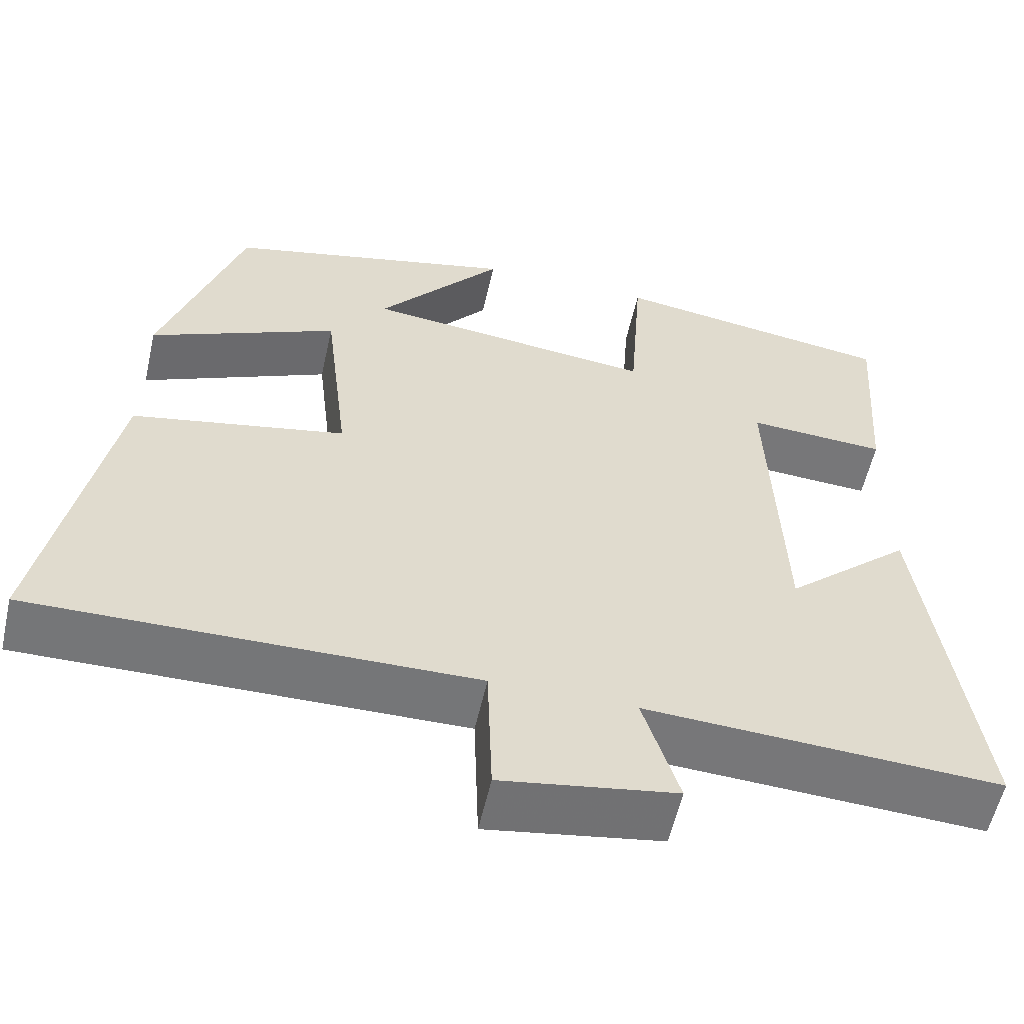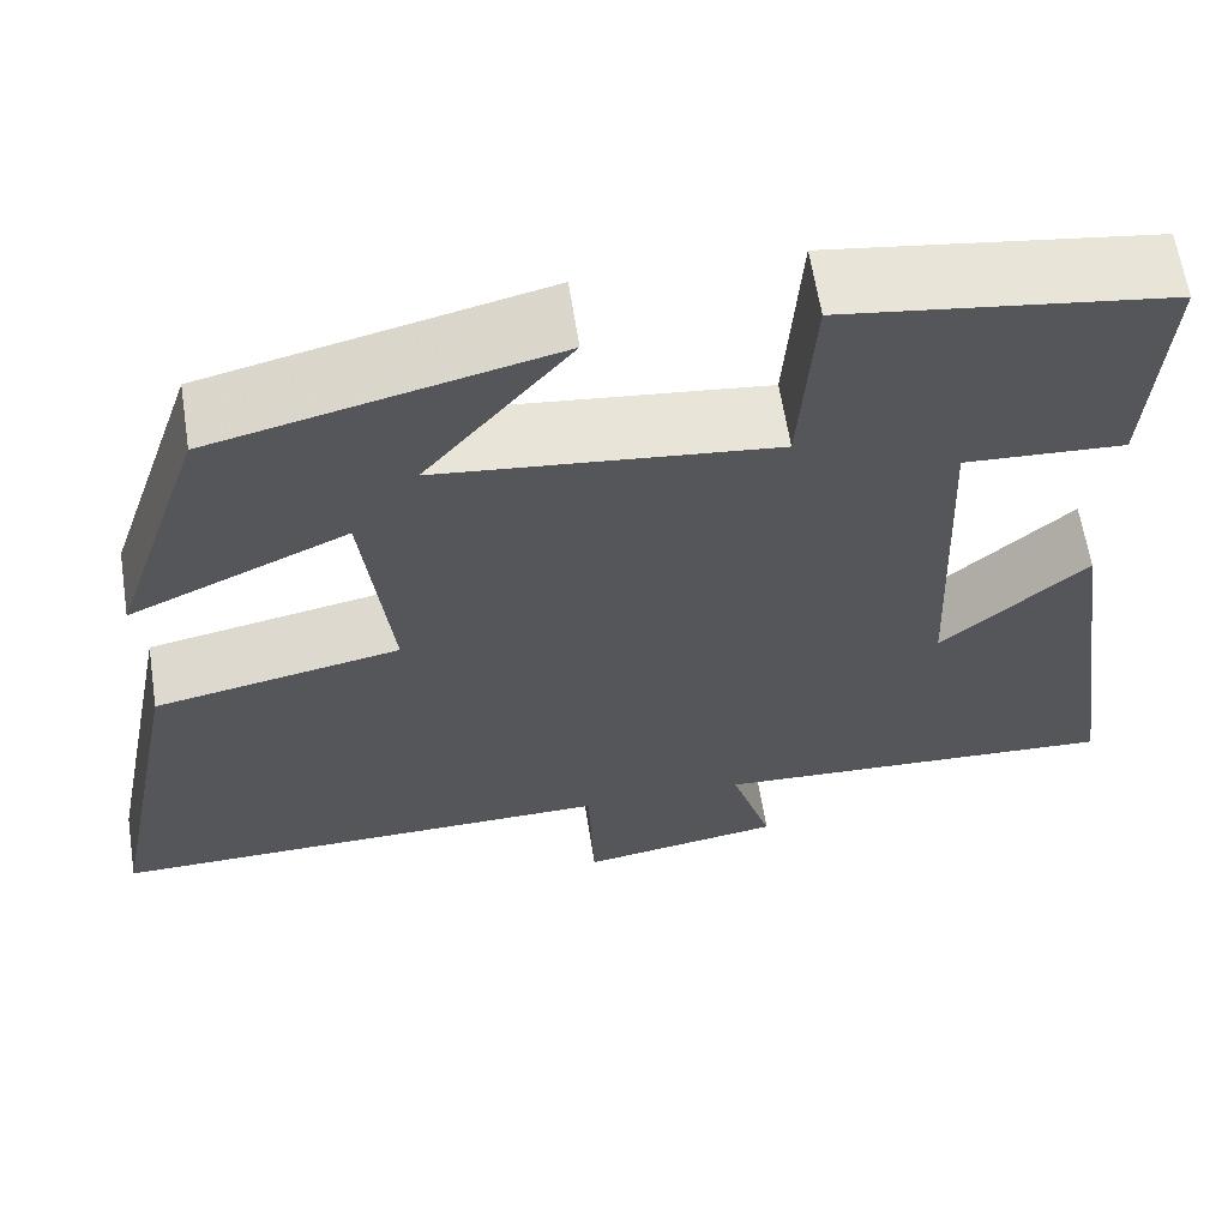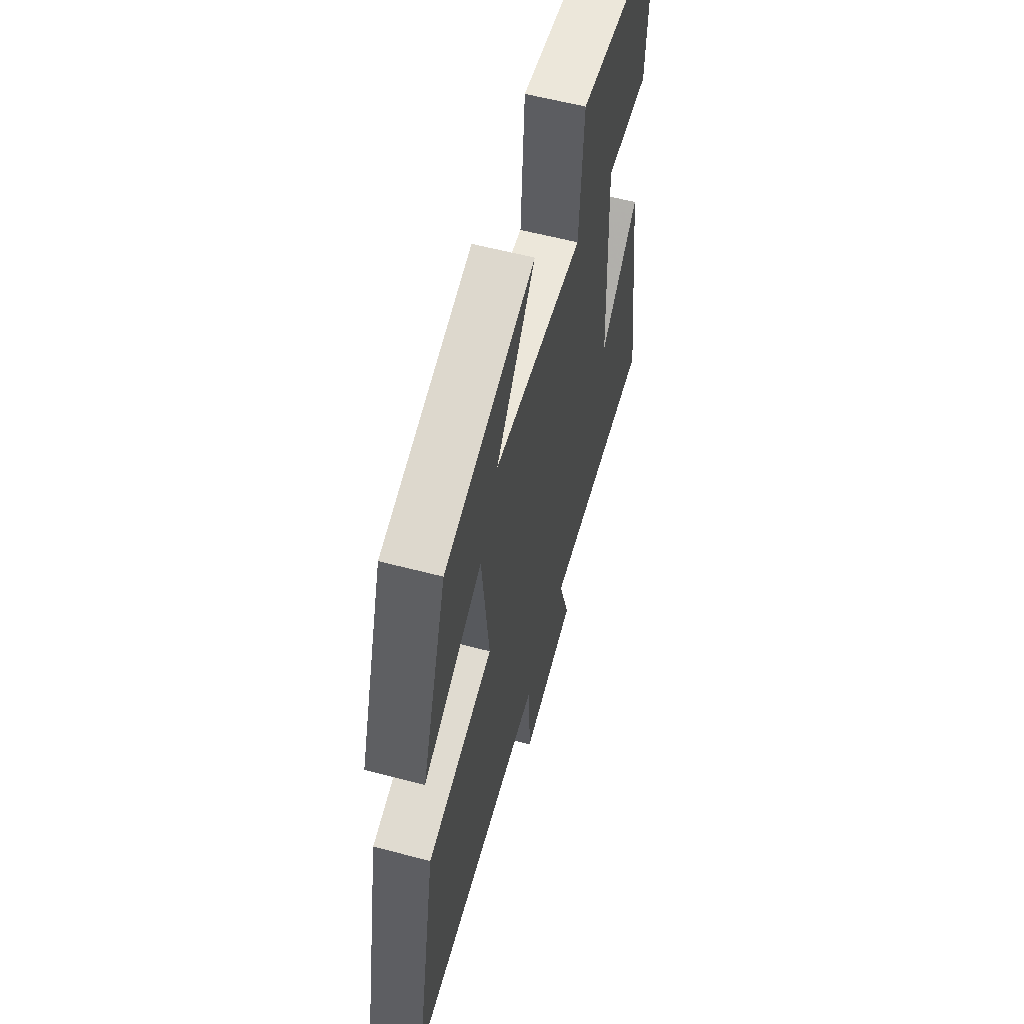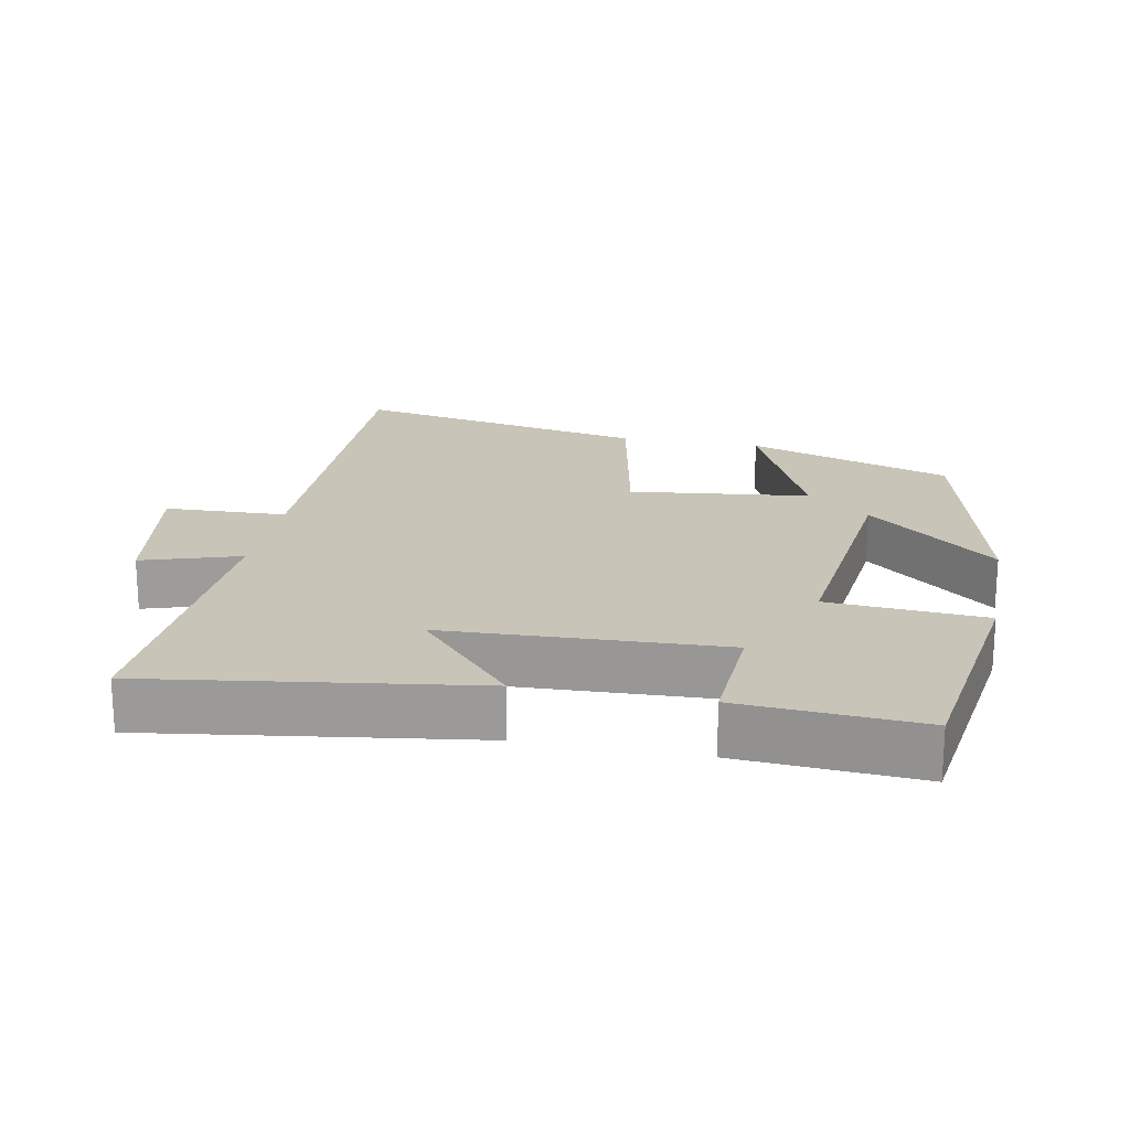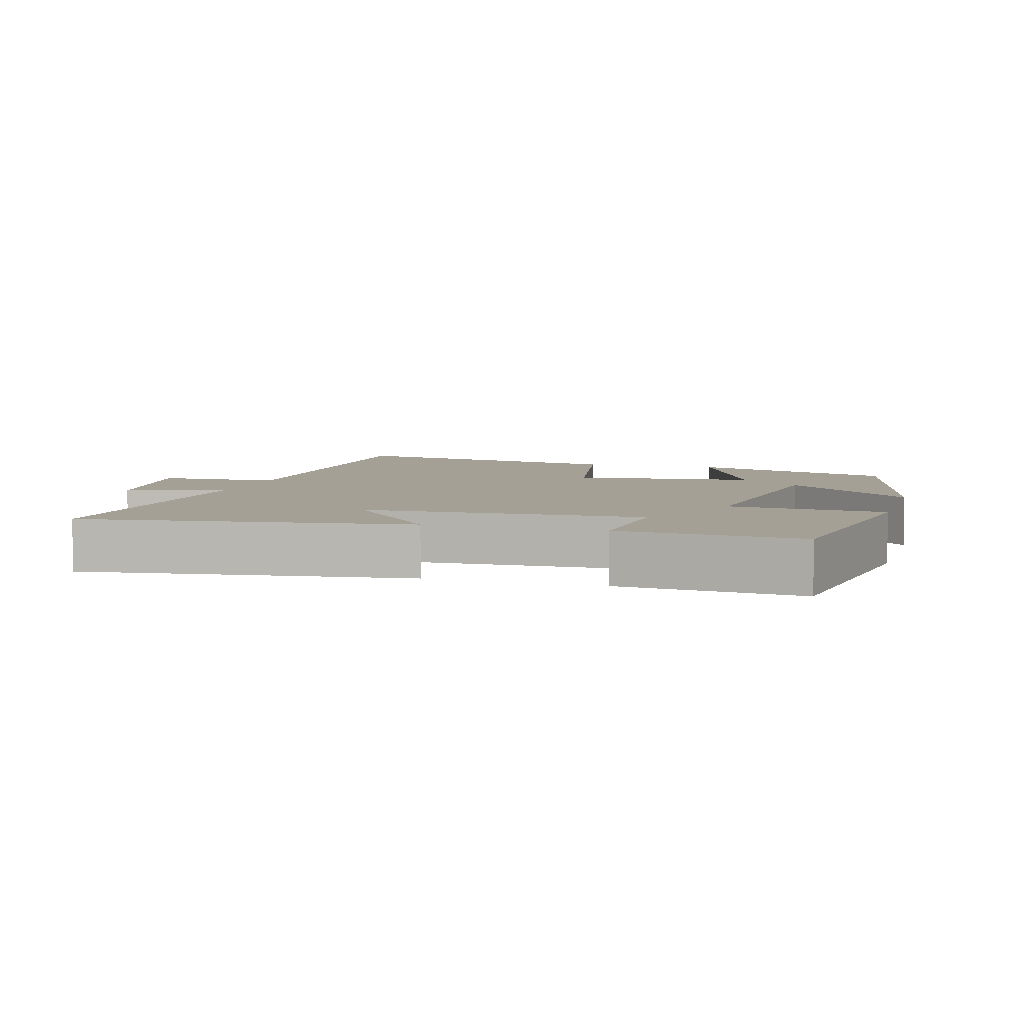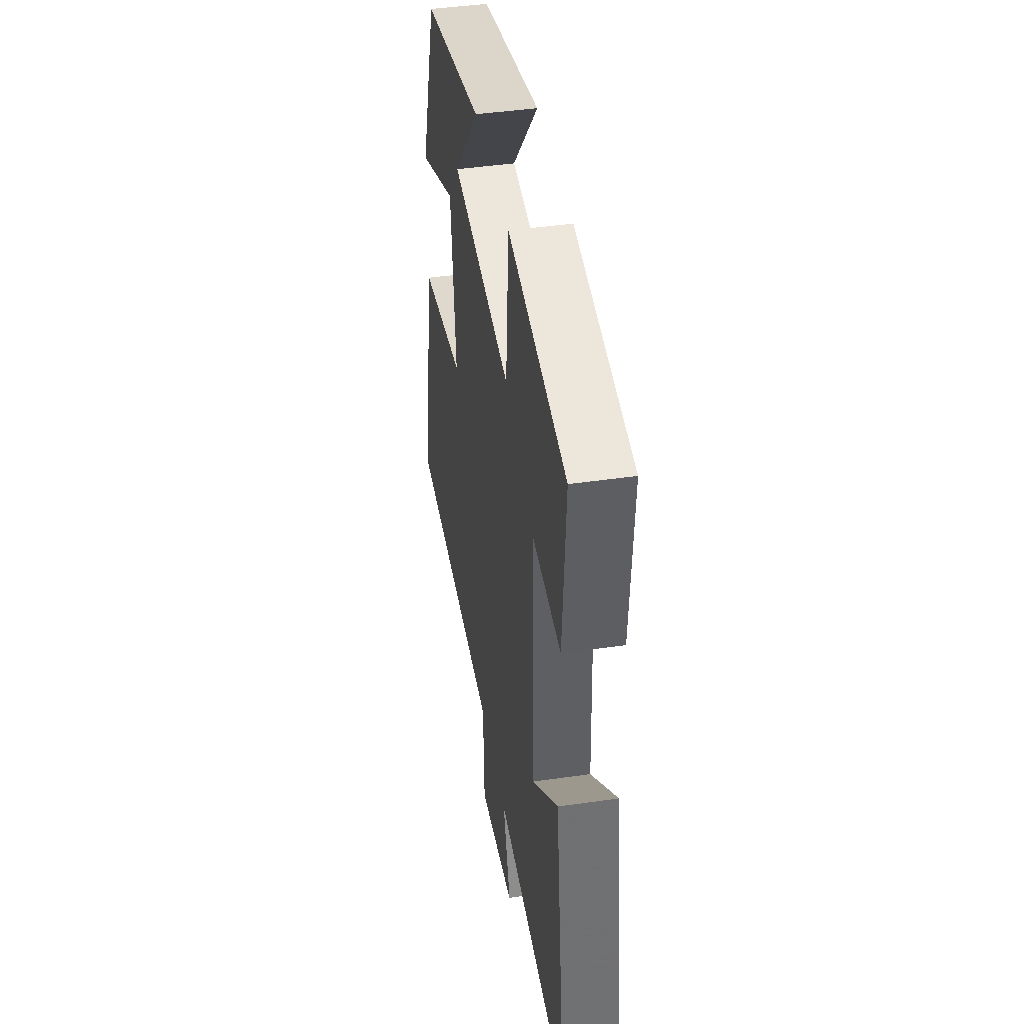
<metadata>
{"format":"obj","ext":"obj","renderer":"f3d","projection":"perspective","resolution":1024,"background":"white","views":[{"elev":-56.9,"azim":167.4,"up":"+Z"},{"elev":62.5,"azim":171.1,"up":"+Z"},{"elev":58.3,"azim":105.3,"up":"+Z"},{"elev":20.2,"azim":-79.2,"up":"+Y"},{"elev":5.9,"azim":-73.6,"up":"+Y"},{"elev":43.5,"azim":-99.7,"up":"+Z"}]}
</metadata>
<code>
v 0.583 0.07 -0.507
v 0.045 0.07 -0.5
v 0.039 0.07 -0.674
v -0.175 0.07 -0.64
v -0.131 0.07 -0.5
v -0.565 0.07 -0.523
v -0.5 0.07 -0.06
v -0.346 0.07 -0.196
v -0.33 0.07 0.2
v -0.5 0.07 0.19
v -0.518 0.07 0.449
v -0.173 0.07 0.5
v -0.157 0.07 0.276
v 0.199 0.07 0.316
v 0.045 0.07 0.5
v 0.402 0.07 0.416
v 0.5 0.07 0.122
v 0.269 0.07 0.225
v 0.239 0.07 -0.033
v 0.5 0.07 -0.084
v 0.583 0 -0.507
v 0.045 0 -0.5
v 0.039 0 -0.674
v -0.175 0 -0.64
v -0.131 0 -0.5
v -0.565 0 -0.523
v -0.5 0 -0.06
v -0.346 0 -0.196
v -0.33 0 0.2
v -0.5 0 0.19
v -0.518 0 0.449
v -0.173 0 0.5
v -0.157 0 0.276
v 0.199 0 0.316
v 0.045 0 0.5
v 0.402 0 0.416
v 0.5 0 0.122
v 0.269 0 0.225
v 0.239 0 -0.033
v 0.5 0 -0.084
f 19 20 1 2
f 18 19 2
f 16 17 18
f 14 15 16
f 14 16 18
f 13 14 18 2
f 9 10 11 12
f 8 9 12 13
f 5 6 7 8
f 5 8 13 2
f 2 3 4 5
f 22 21 40 39
f 22 39 38
f 38 37 36
f 36 35 34
f 38 36 34
f 22 38 34 33
f 32 31 30 29
f 33 32 29 28
f 28 27 26 25
f 22 33 28 25
f 25 24 23 22
f 1 21 22 2
f 2 22 23 3
f 3 23 24 4
f 4 24 25 5
f 5 25 26 6
f 6 26 27 7
f 7 27 28 8
f 8 28 29 9
f 9 29 30 10
f 10 30 31 11
f 11 31 32 12
f 12 32 33 13
f 13 33 34 14
f 14 34 35 15
f 15 35 36 16
f 16 36 37 17
f 17 37 38 18
f 18 38 39 19
f 19 39 40 20
f 20 40 21 1

</code>
